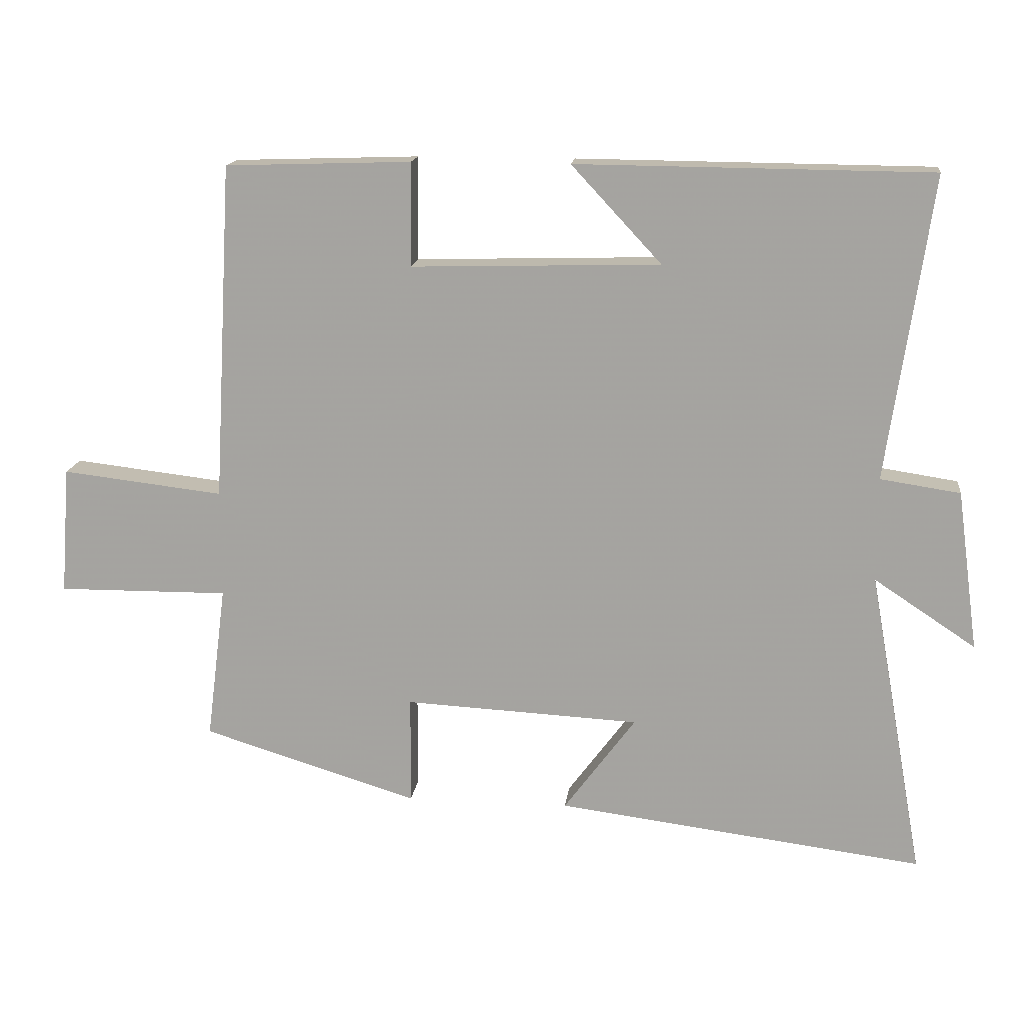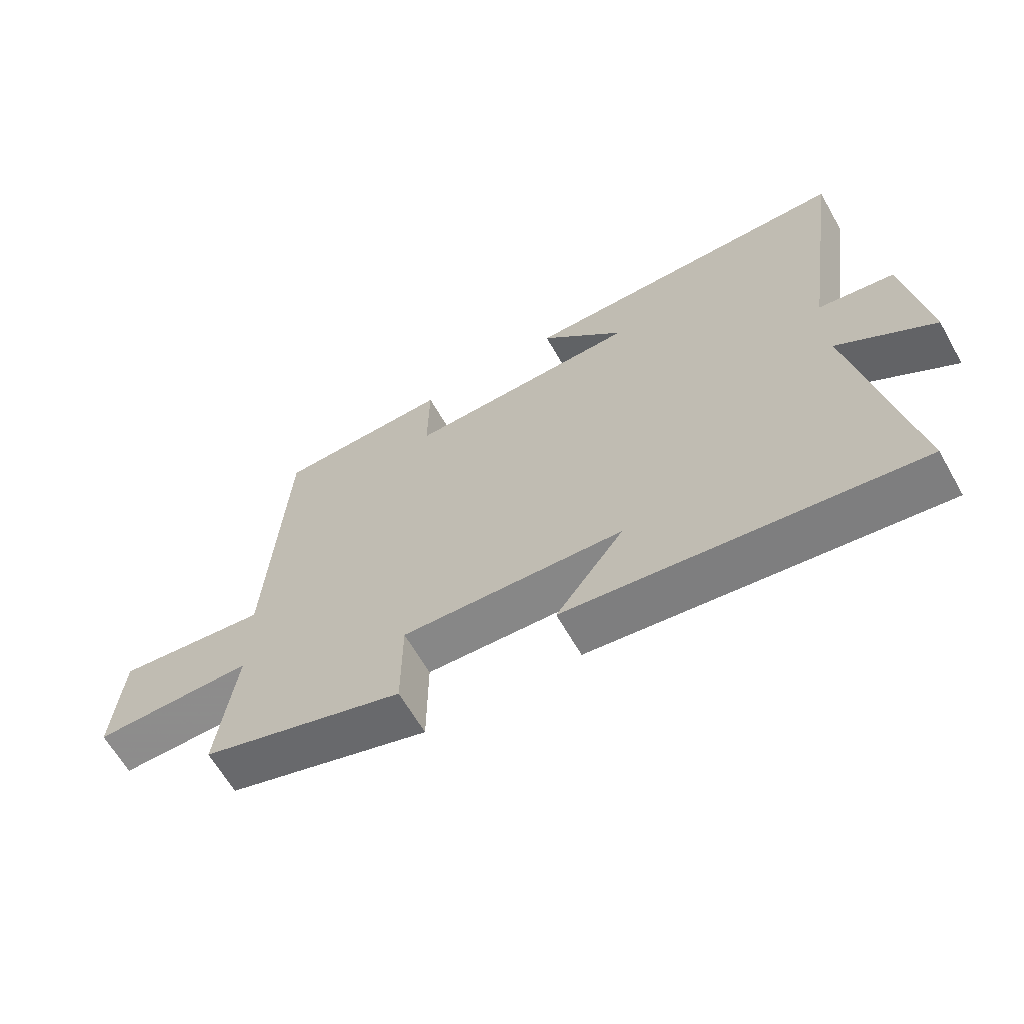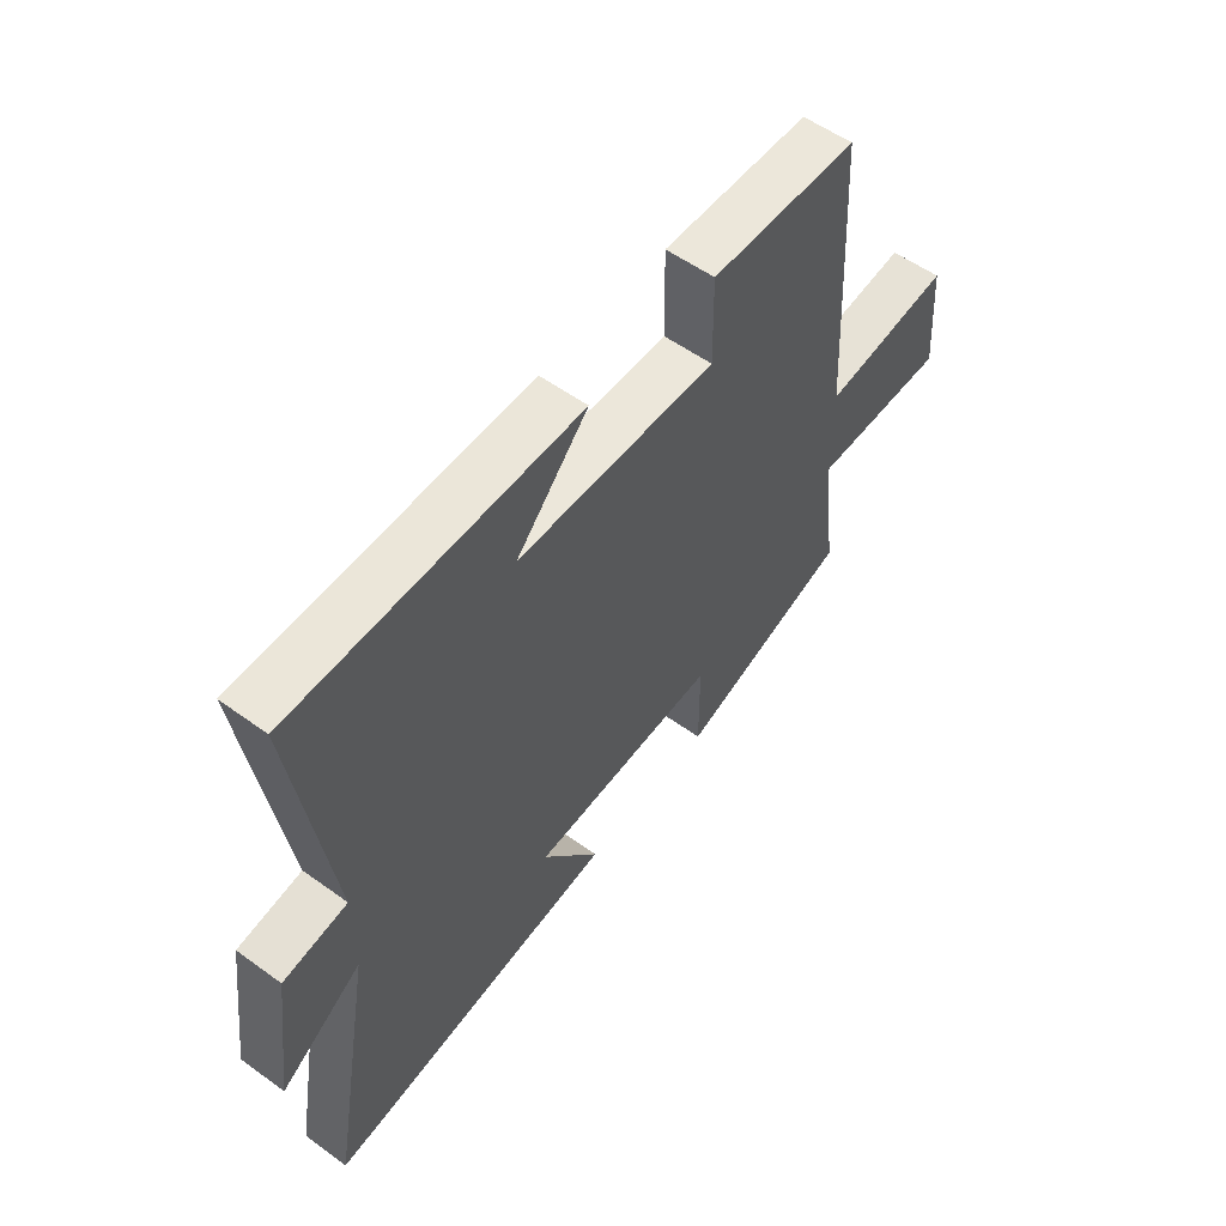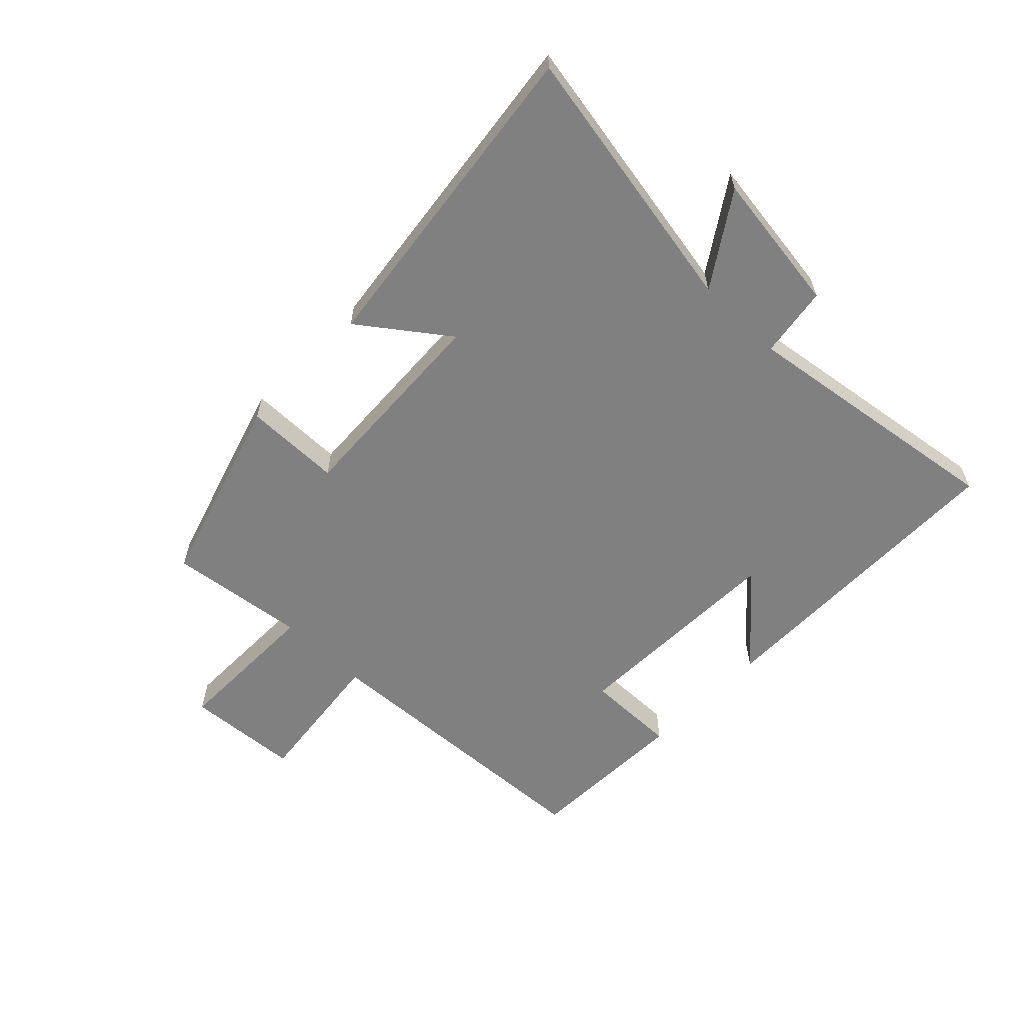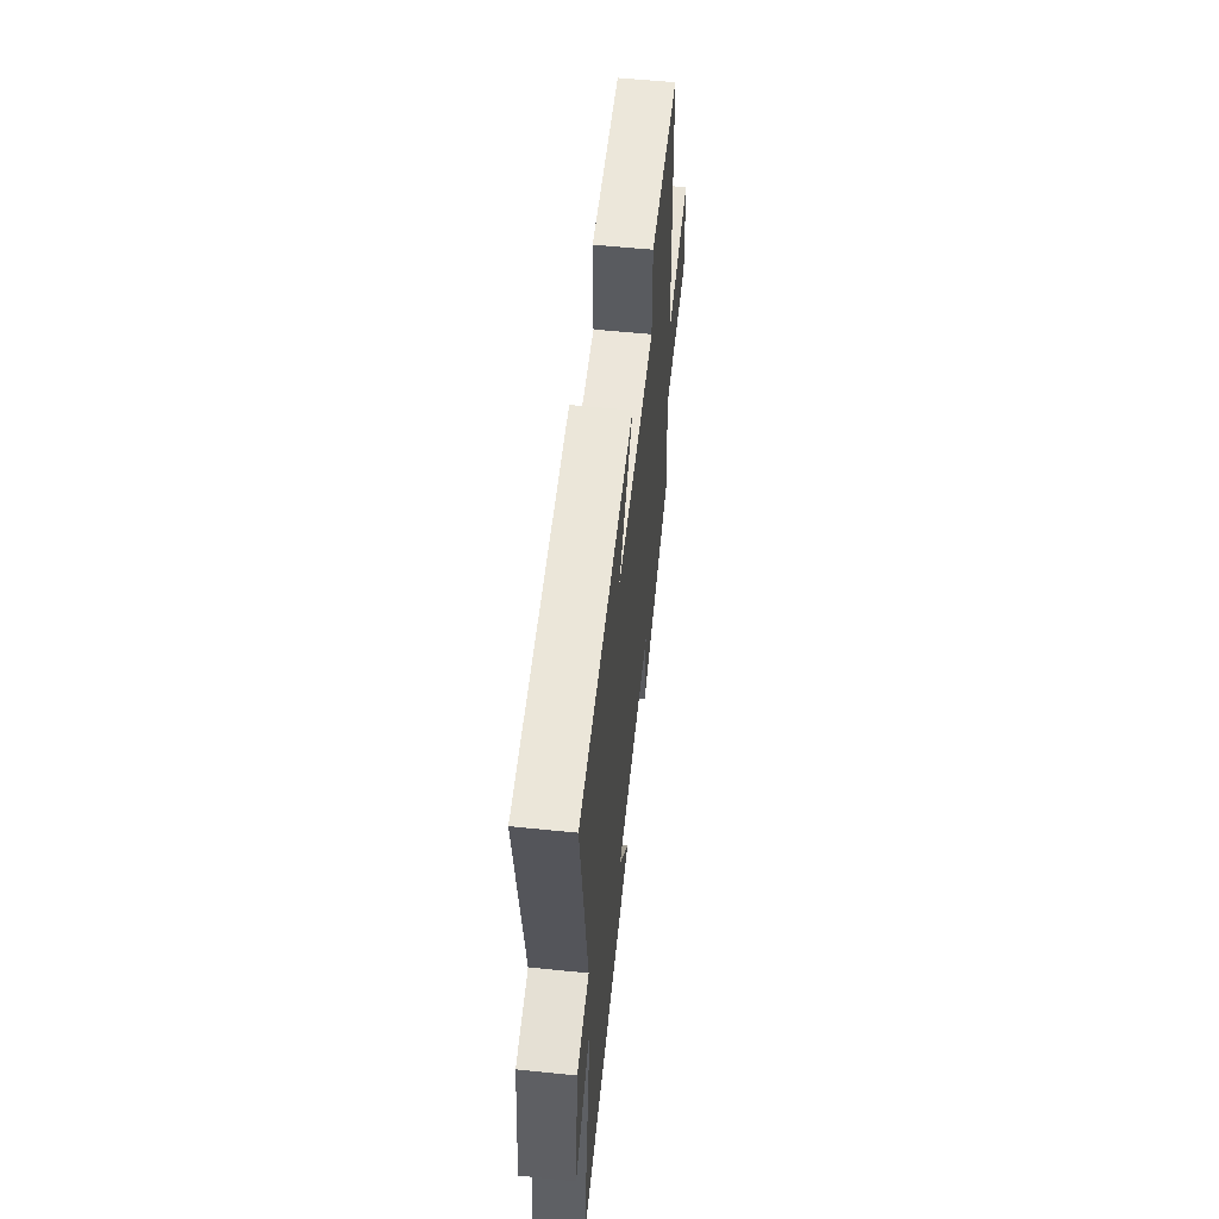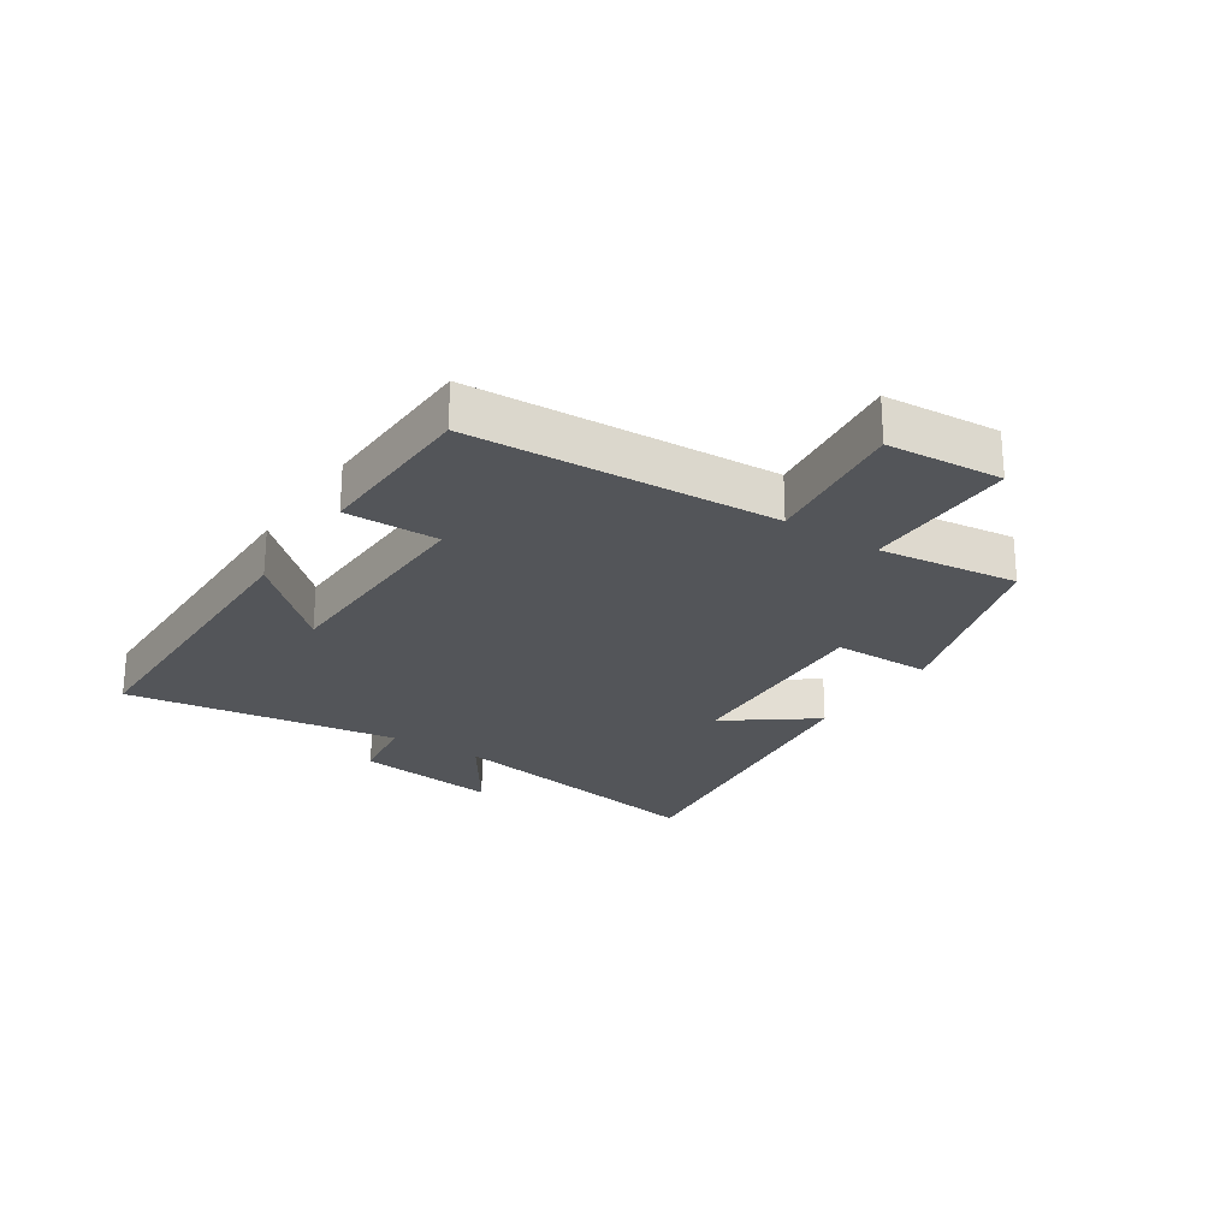
<metadata>
{"format":"obj","ext":"obj","renderer":"f3d","projection":"perspective","resolution":1024,"background":"white","views":[{"elev":15.5,"azim":-173.3,"up":"+Z"},{"elev":-64.1,"azim":-150.3,"up":"+Z"},{"elev":55.5,"azim":-52.7,"up":"+Z"},{"elev":-60.0,"azim":-134.2,"up":"+Y"},{"elev":56.4,"azim":-83.9,"up":"+Z"},{"elev":-24.2,"azim":56.6,"up":"+Y"}]}
</metadata>
<code>
v 0.472 0.07 0.491
v 0.5 0.07 -0.011
v 0.74 0.07 0.017
v 0.754 0.07 -0.173
v 0.5 0.07 -0.171
v 0.529 0.07 -0.401
v 0.208 0.07 -0.5
v 0.207 0.07 -0.338
v -0.143 0.07 -0.356
v -0.036 0.07 -0.5
v -0.582 0.07 -0.57
v -0.5 0.07 -0.113
v -0.651 0.07 -0.213
v -0.619 0.07 0.025
v -0.5 0.07 0.043
v -0.566 0.07 0.495
v -0.038 0.07 0.5
v -0.172 0.07 0.356
v 0.198 0.07 0.346
v 0.196 0.07 0.5
v 0.472 0 0.491
v 0.5 0 -0.011
v 0.74 0 0.017
v 0.754 0 -0.173
v 0.5 0 -0.171
v 0.529 0 -0.401
v 0.208 0 -0.5
v 0.207 0 -0.338
v -0.143 0 -0.356
v -0.036 0 -0.5
v -0.582 0 -0.57
v -0.5 0 -0.113
v -0.651 0 -0.213
v -0.619 0 0.025
v -0.5 0 0.043
v -0.566 0 0.495
v -0.038 0 0.5
v -0.172 0 0.356
v 0.198 0 0.346
v 0.196 0 0.5
f 19 20 1 2
f 18 19 2
f 15 16 17 18
f 15 18 2
f 12 13 14 15
f 12 15 2
f 9 10 11 12
f 8 9 12 2
f 5 6 7 8
f 5 8 2 3
f 3 4 5
f 22 21 40 39
f 22 39 38
f 38 37 36 35
f 22 38 35
f 35 34 33 32
f 22 35 32
f 32 31 30 29
f 22 32 29 28
f 28 27 26 25
f 23 22 28 25
f 25 24 23
f 1 21 22 2
f 2 22 23 3
f 3 23 24 4
f 4 24 25 5
f 5 25 26 6
f 6 26 27 7
f 7 27 28 8
f 8 28 29 9
f 9 29 30 10
f 10 30 31 11
f 11 31 32 12
f 12 32 33 13
f 13 33 34 14
f 14 34 35 15
f 15 35 36 16
f 16 36 37 17
f 17 37 38 18
f 18 38 39 19
f 19 39 40 20
f 20 40 21 1

</code>
